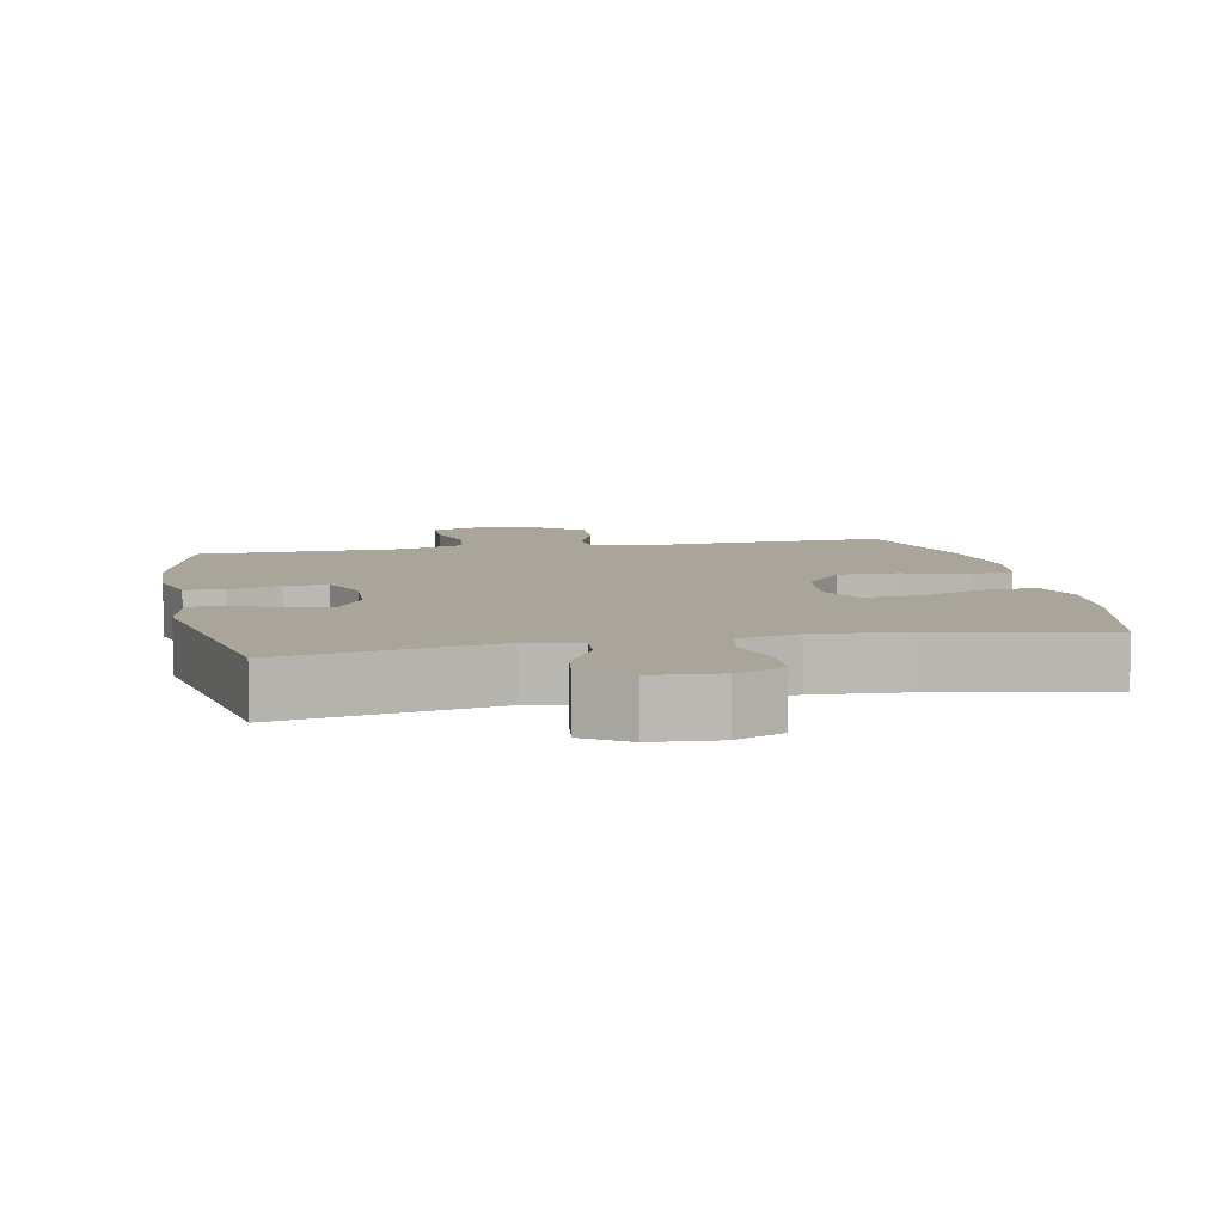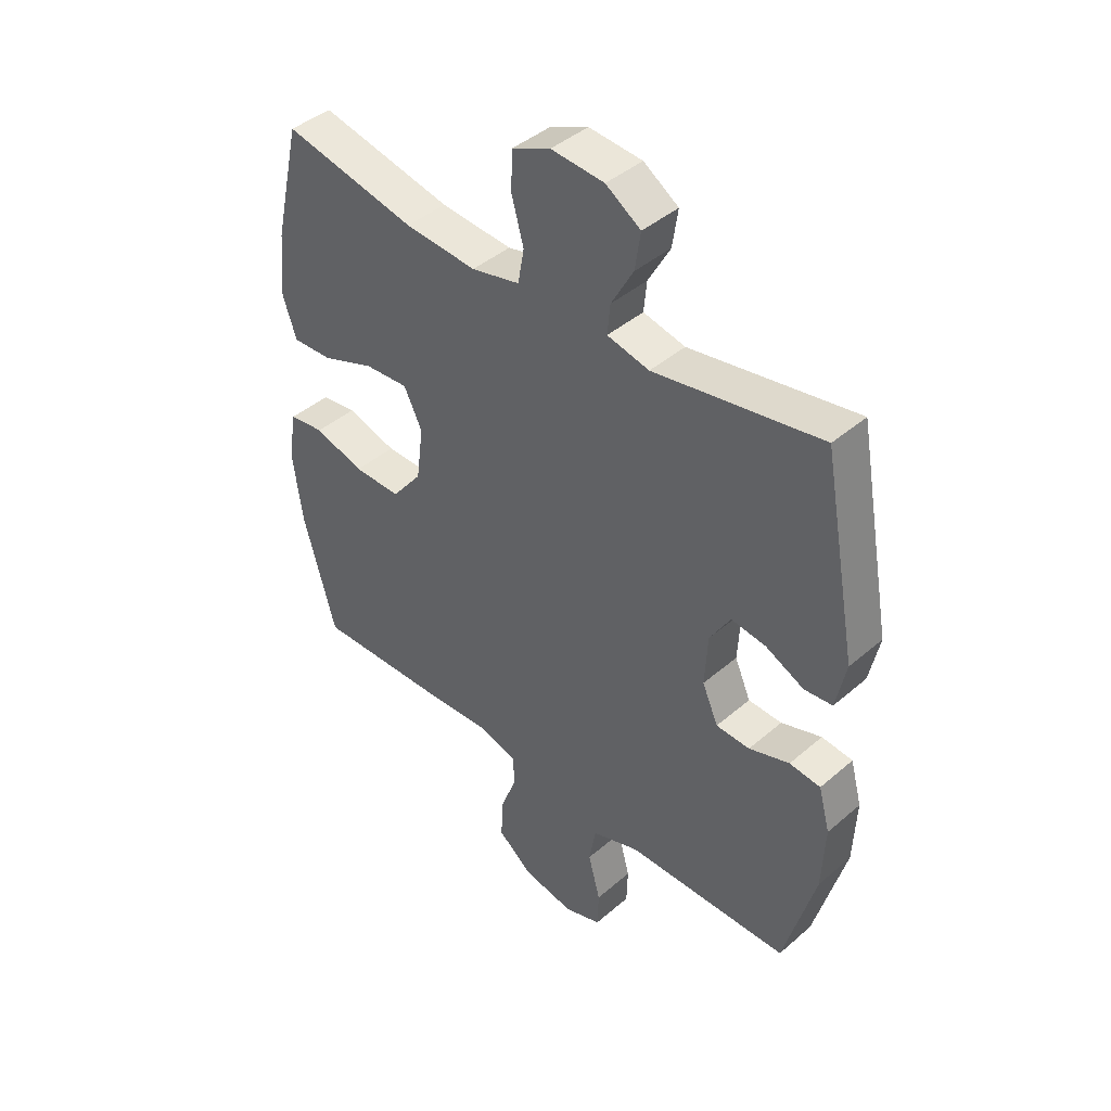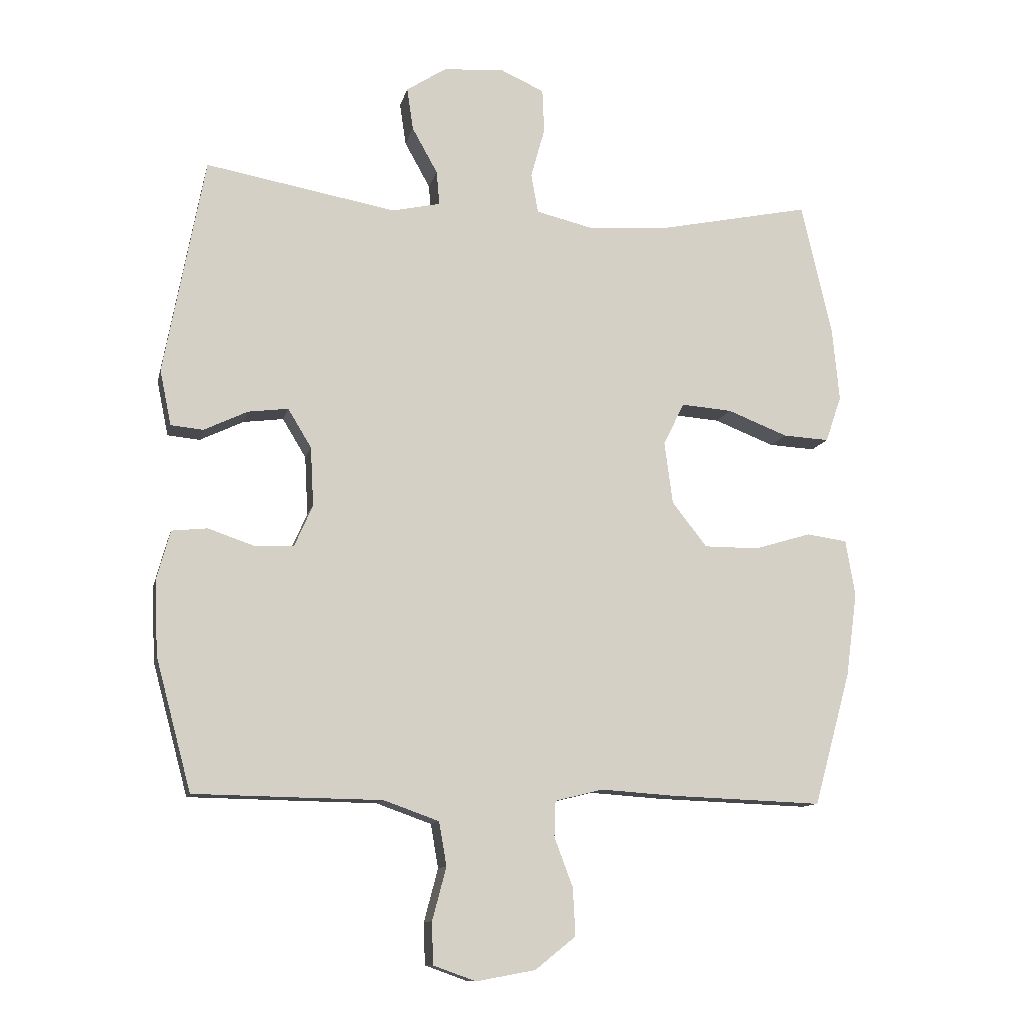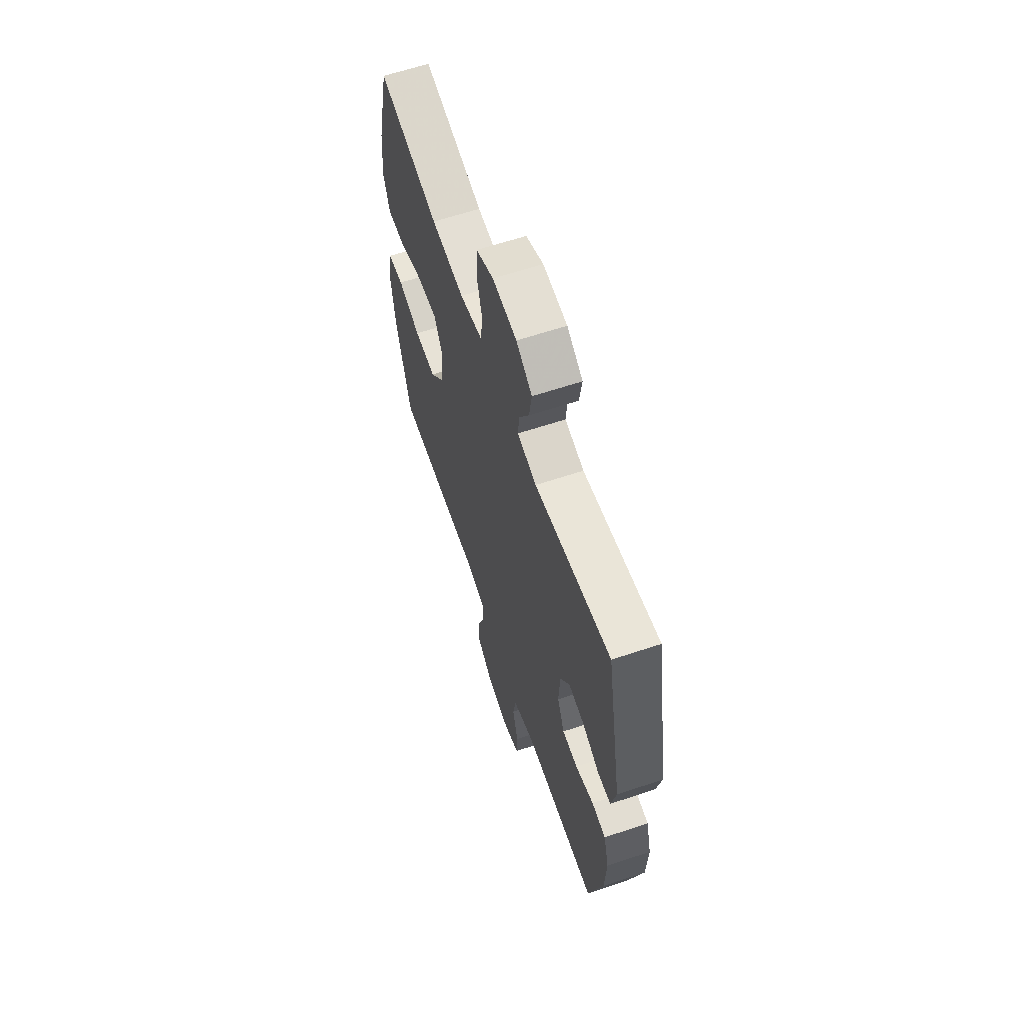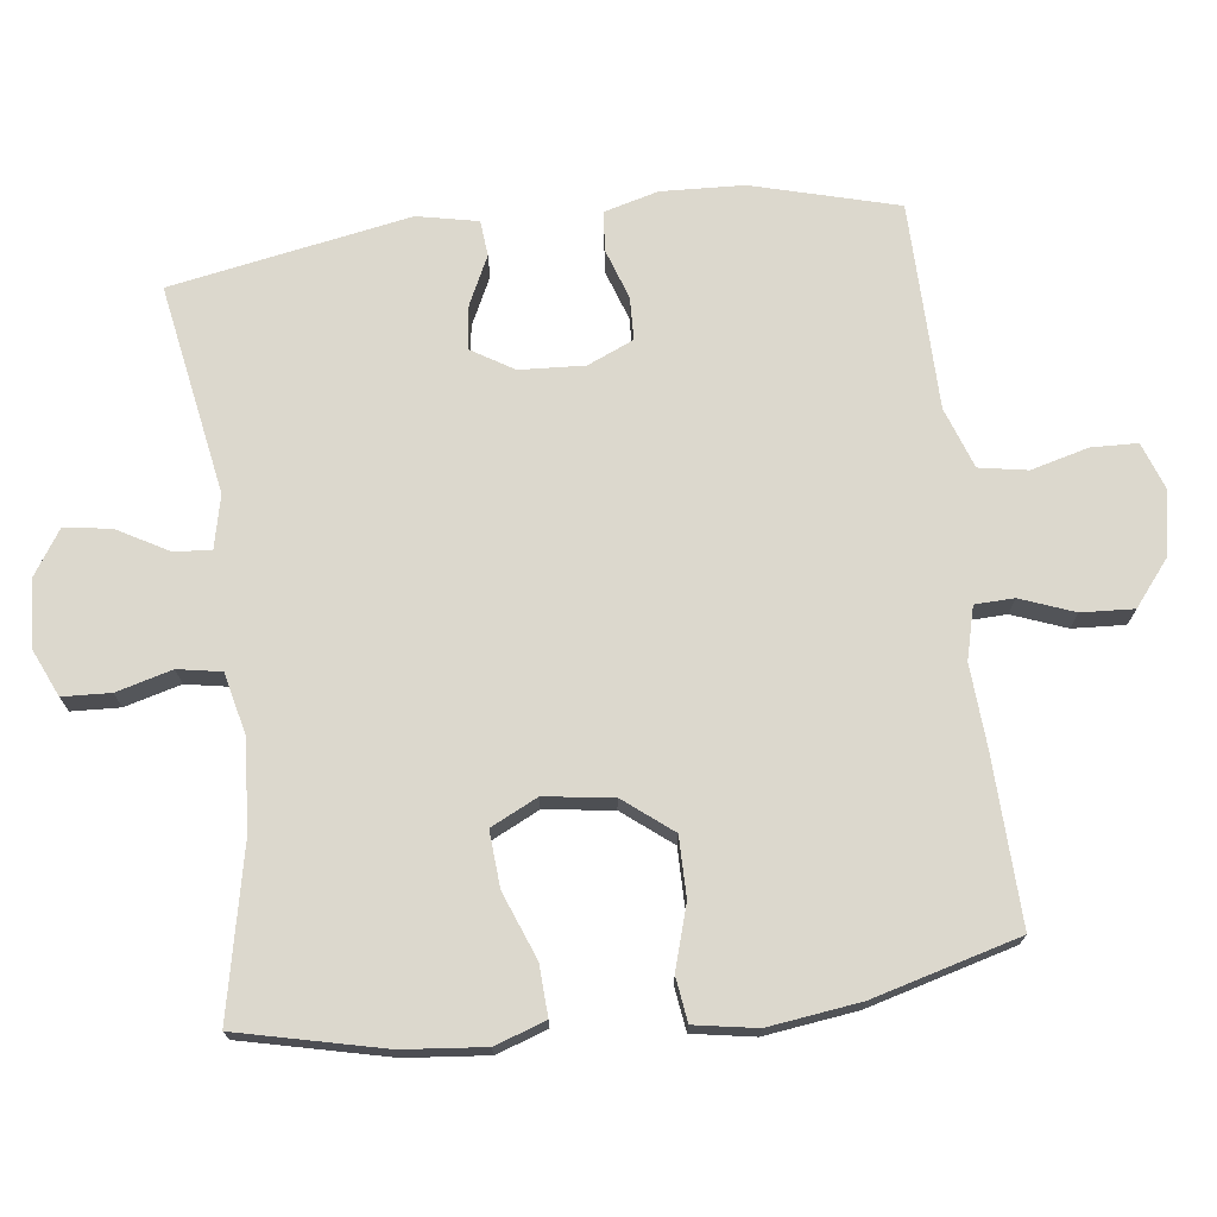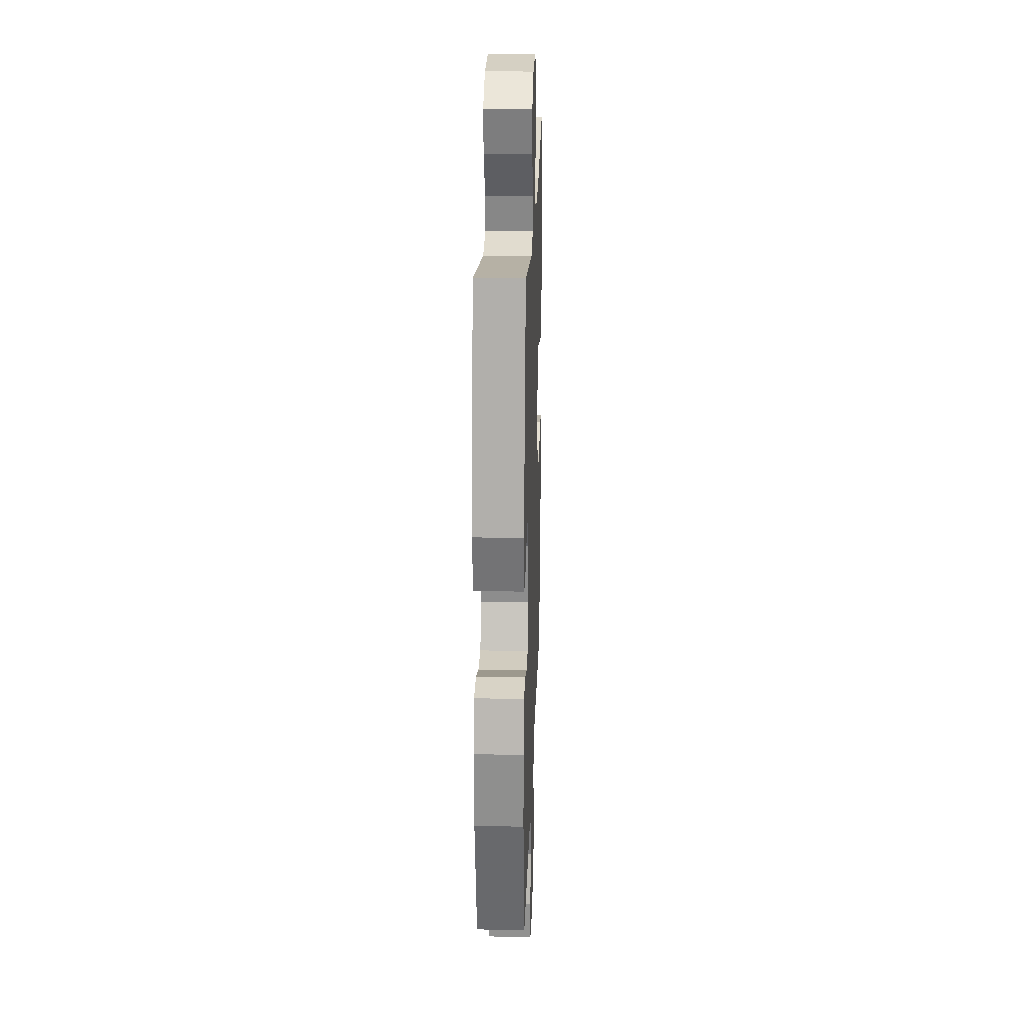
<metadata>
{"format":"obj","ext":"obj","renderer":"f3d","projection":"perspective","resolution":1024,"background":"white","views":[{"elev":7.7,"azim":-11.5,"up":"+Y"},{"elev":42.7,"azim":-135.6,"up":"+Z"},{"elev":-11.4,"azim":-12.5,"up":"+Z"},{"elev":62.9,"azim":-108.7,"up":"+Z"},{"elev":72.5,"azim":83.1,"up":"+Y"},{"elev":22.1,"azim":-88.1,"up":"+Z"}]}
</metadata>
<code>
v -0.5 0.07 -0.5
v -0.556 0.07 -0.292
v -0.561 0.07 -0.174
v -0.54 0.07 -0.097
v -0.484 0.07 -0.091
v -0.411 0.07 -0.116
v -0.35 0.07 -0.114
v -0.321 0.07 -0.048
v -0.326 0.07 0.045
v -0.363 0.07 0.106
v -0.426 0.07 0.098
v -0.495 0.07 0.065
v -0.546 0.07 0.07
v -0.564 0.07 0.157
v -0.5 0.07 0.5
v -0.199 0.07 0.446
v -0.123 0.07 0.463
v -0.128 0.07 0.517
v -0.168 0.07 0.589
v -0.178 0.07 0.656
v -0.115 0.07 0.697
v -0.019 0.07 0.704
v 0.05 0.07 0.673
v 0.053 0.07 0.604
v 0.031 0.07 0.524
v 0.042 0.07 0.462
v 0.13 0.07 0.441
v 0.26 0.07 0.45
v 0.5 0.07 0.5
v 0.548 0.07 0.291
v 0.559 0.07 0.174
v 0.534 0.07 0.101
v 0.461 0.07 0.105
v 0.366 0.07 0.142
v 0.286 0.07 0.148
v 0.253 0.07 0.081
v 0.266 0.07 -0.017
v 0.321 0.07 -0.087
v 0.407 0.07 -0.087
v 0.497 0.07 -0.06
v 0.561 0.07 -0.069
v 0.576 0.07 -0.158
v 0.558 0.07 -0.29
v 0.5 0.07 -0.5
v 0.26 0.07 -0.491
v 0.143 0.07 -0.483
v 0.068 0.07 -0.502
v 0.066 0.07 -0.558
v 0.095 0.07 -0.635
v 0.099 0.07 -0.71
v 0.035 0.07 -0.761
v -0.058 0.07 -0.778
v -0.125 0.07 -0.754
v -0.127 0.07 -0.688
v -0.105 0.07 -0.605
v -0.117 0.07 -0.536
v -0.204 0.07 -0.505
v -0.332 0.07 -0.503
v -0.5 0 -0.5
v -0.556 0 -0.292
v -0.561 0 -0.174
v -0.54 0 -0.097
v -0.484 0 -0.091
v -0.411 0 -0.116
v -0.35 0 -0.114
v -0.321 0 -0.048
v -0.326 0 0.045
v -0.363 0 0.106
v -0.426 0 0.098
v -0.495 0 0.065
v -0.546 0 0.07
v -0.564 0 0.157
v -0.5 0 0.5
v -0.199 0 0.446
v -0.123 0 0.463
v -0.128 0 0.517
v -0.168 0 0.589
v -0.178 0 0.656
v -0.115 0 0.697
v -0.019 0 0.704
v 0.05 0 0.673
v 0.053 0 0.604
v 0.031 0 0.524
v 0.042 0 0.462
v 0.13 0 0.441
v 0.26 0 0.45
v 0.5 0 0.5
v 0.548 0 0.291
v 0.559 0 0.174
v 0.534 0 0.101
v 0.461 0 0.105
v 0.366 0 0.142
v 0.286 0 0.148
v 0.253 0 0.081
v 0.266 0 -0.017
v 0.321 0 -0.087
v 0.407 0 -0.087
v 0.497 0 -0.06
v 0.561 0 -0.069
v 0.576 0 -0.158
v 0.558 0 -0.29
v 0.5 0 -0.5
v 0.26 0 -0.491
v 0.143 0 -0.483
v 0.068 0 -0.502
v 0.066 0 -0.558
v 0.095 0 -0.635
v 0.099 0 -0.71
v 0.035 0 -0.761
v -0.058 0 -0.778
v -0.125 0 -0.754
v -0.127 0 -0.688
v -0.105 0 -0.605
v -0.117 0 -0.536
v -0.204 0 -0.505
v -0.332 0 -0.503
f 4 5 6
f 3 4 6
f 2 3 6
f 1 2 6
f 58 1 6
f 57 58 6
f 56 57 6 7
f 53 54 55
f 52 53 55
f 51 52 55
f 50 51 55
f 49 50 55
f 48 49 55
f 47 48 55 56
f 56 7 8
f 47 56 8
f 46 47 8
f 44 45 46
f 43 44 46
f 42 43 46
f 41 42 46
f 40 41 46
f 39 40 46
f 38 39 46
f 46 8 9
f 38 46 9
f 37 38 9
f 32 33 34
f 31 32 34
f 30 31 34
f 29 30 34
f 28 29 34
f 27 28 34 35
f 26 27 35 36
f 23 24 25
f 22 23 25
f 21 22 25
f 20 21 25
f 19 20 25
f 18 19 25
f 17 18 25 26
f 37 9 10
f 36 37 10
f 26 36 10
f 17 26 10
f 16 17 10
f 14 15 16
f 13 14 16
f 12 13 16
f 11 12 16
f 10 11 16
f 64 63 62
f 64 62 61
f 64 61 60
f 64 60 59
f 64 59 116
f 64 116 115
f 65 64 115 114
f 113 112 111
f 113 111 110
f 113 110 109
f 113 109 108
f 113 108 107
f 113 107 106
f 114 113 106 105
f 66 65 114
f 66 114 105
f 66 105 104
f 104 103 102
f 104 102 101
f 104 101 100
f 104 100 99
f 104 99 98
f 104 98 97
f 104 97 96
f 67 66 104
f 67 104 96
f 67 96 95
f 92 91 90
f 92 90 89
f 92 89 88
f 92 88 87
f 92 87 86
f 93 92 86 85
f 94 93 85 84
f 83 82 81
f 83 81 80
f 83 80 79
f 83 79 78
f 83 78 77
f 83 77 76
f 84 83 76 75
f 68 67 95
f 68 95 94
f 68 94 84
f 68 84 75
f 68 75 74
f 74 73 72
f 74 72 71
f 74 71 70
f 74 70 69
f 74 69 68
f 1 59 60 2
f 2 60 61 3
f 3 61 62 4
f 4 62 63 5
f 5 63 64 6
f 6 64 65 7
f 7 65 66 8
f 8 66 67 9
f 9 67 68 10
f 10 68 69 11
f 11 69 70 12
f 12 70 71 13
f 13 71 72 14
f 14 72 73 15
f 15 73 74 16
f 16 74 75 17
f 17 75 76 18
f 18 76 77 19
f 19 77 78 20
f 20 78 79 21
f 21 79 80 22
f 22 80 81 23
f 23 81 82 24
f 24 82 83 25
f 25 83 84 26
f 26 84 85 27
f 27 85 86 28
f 28 86 87 29
f 29 87 88 30
f 30 88 89 31
f 31 89 90 32
f 32 90 91 33
f 33 91 92 34
f 34 92 93 35
f 35 93 94 36
f 36 94 95 37
f 37 95 96 38
f 38 96 97 39
f 39 97 98 40
f 40 98 99 41
f 41 99 100 42
f 42 100 101 43
f 43 101 102 44
f 44 102 103 45
f 45 103 104 46
f 46 104 105 47
f 47 105 106 48
f 48 106 107 49
f 49 107 108 50
f 50 108 109 51
f 51 109 110 52
f 52 110 111 53
f 53 111 112 54
f 54 112 113 55
f 55 113 114 56
f 56 114 115 57
f 57 115 116 58
f 58 116 59 1

</code>
